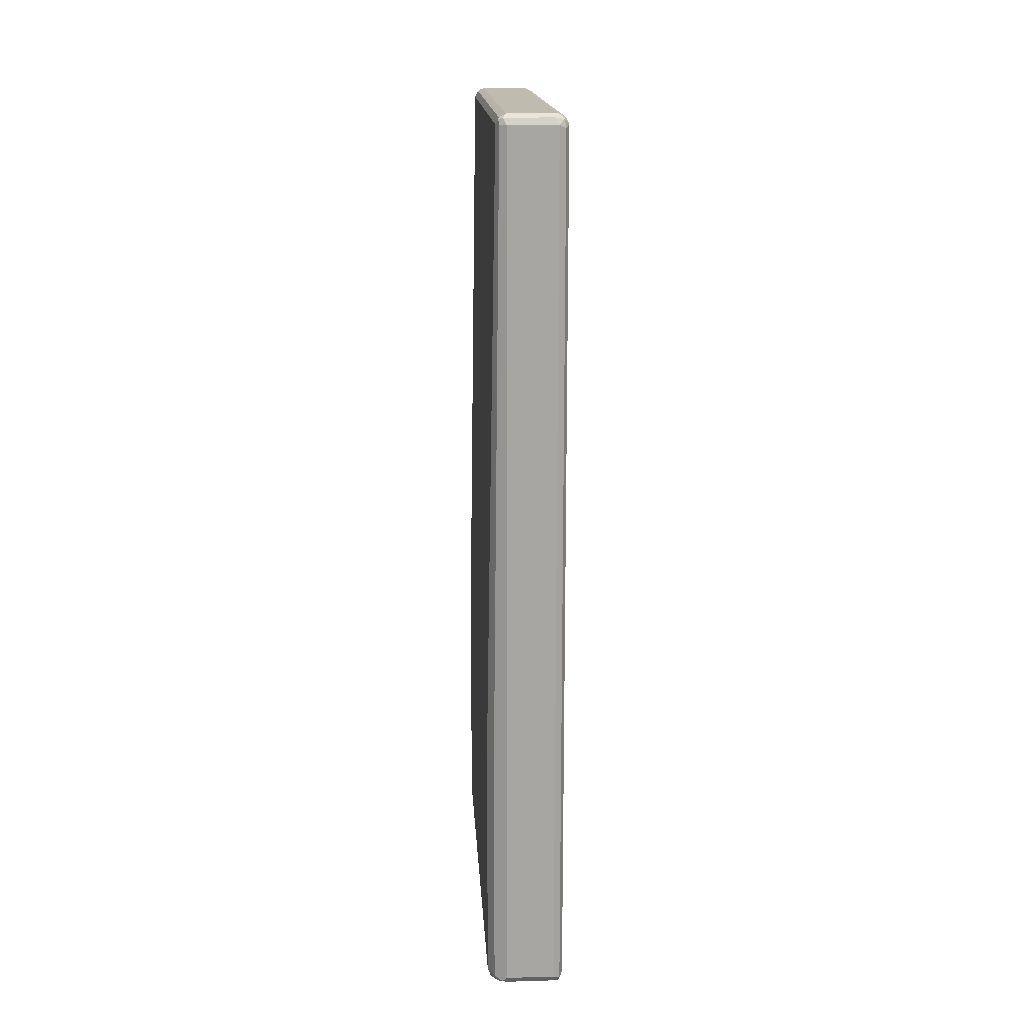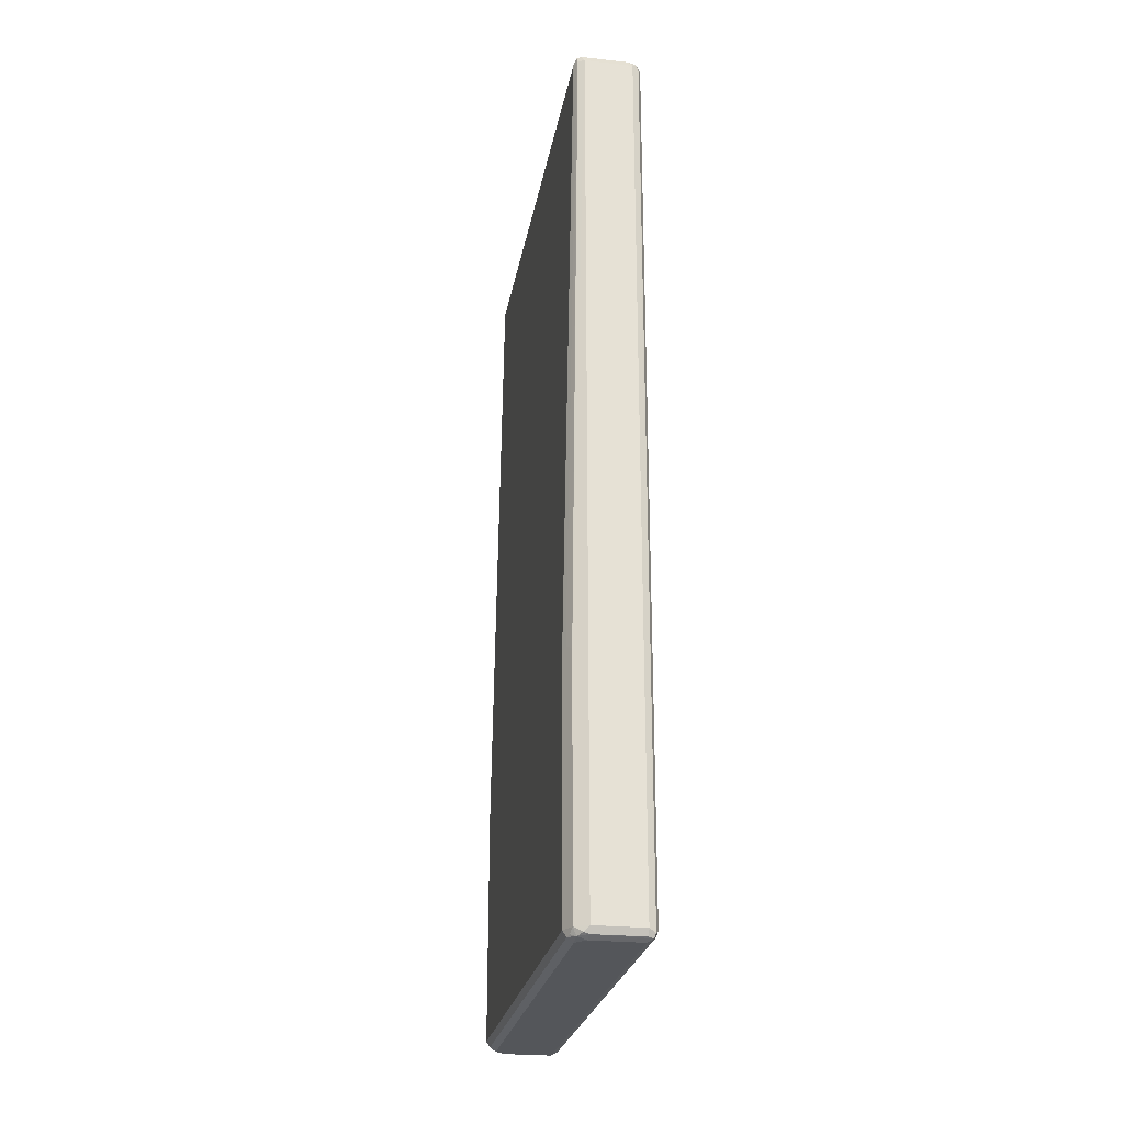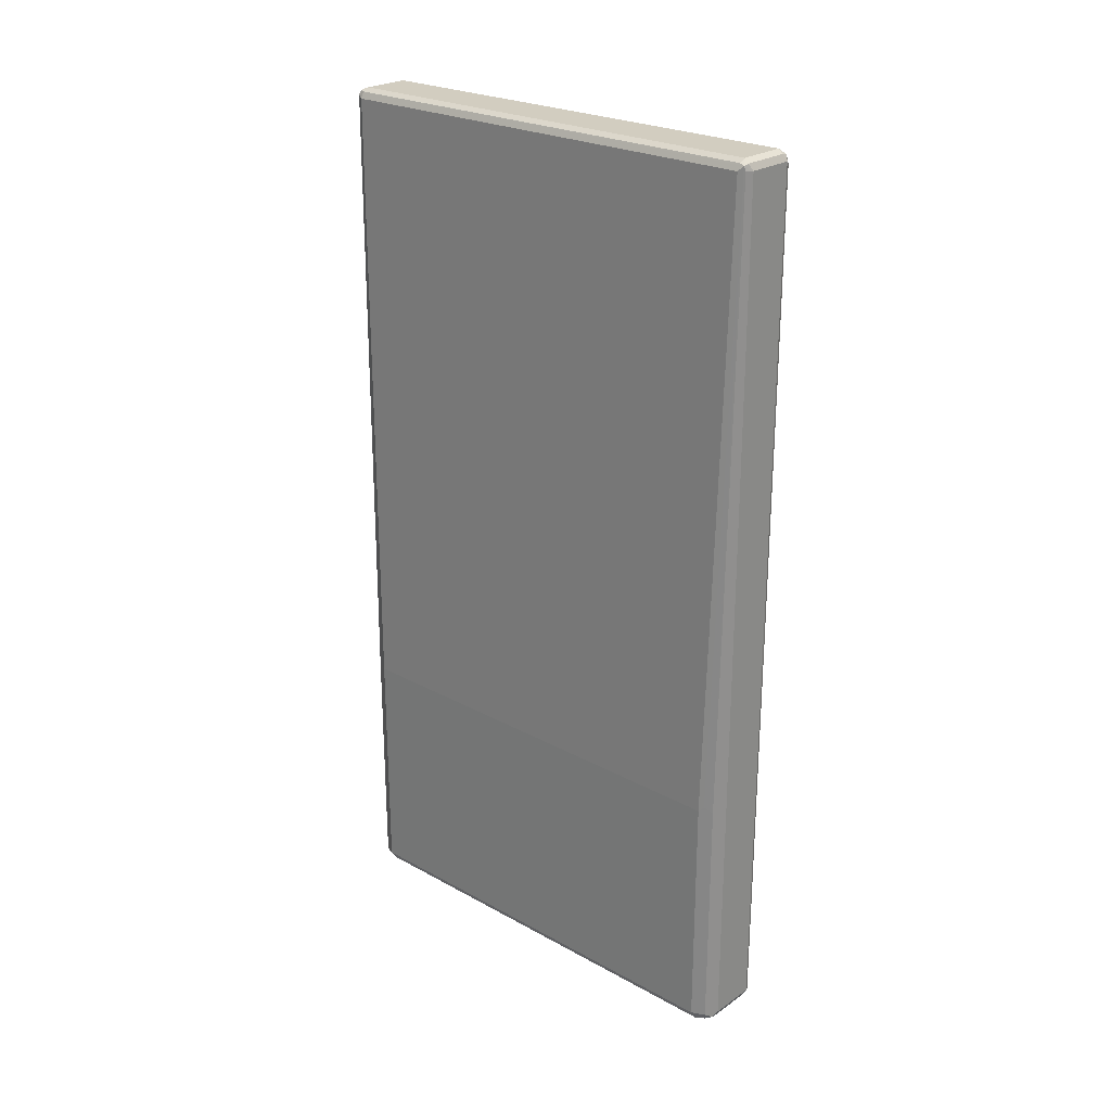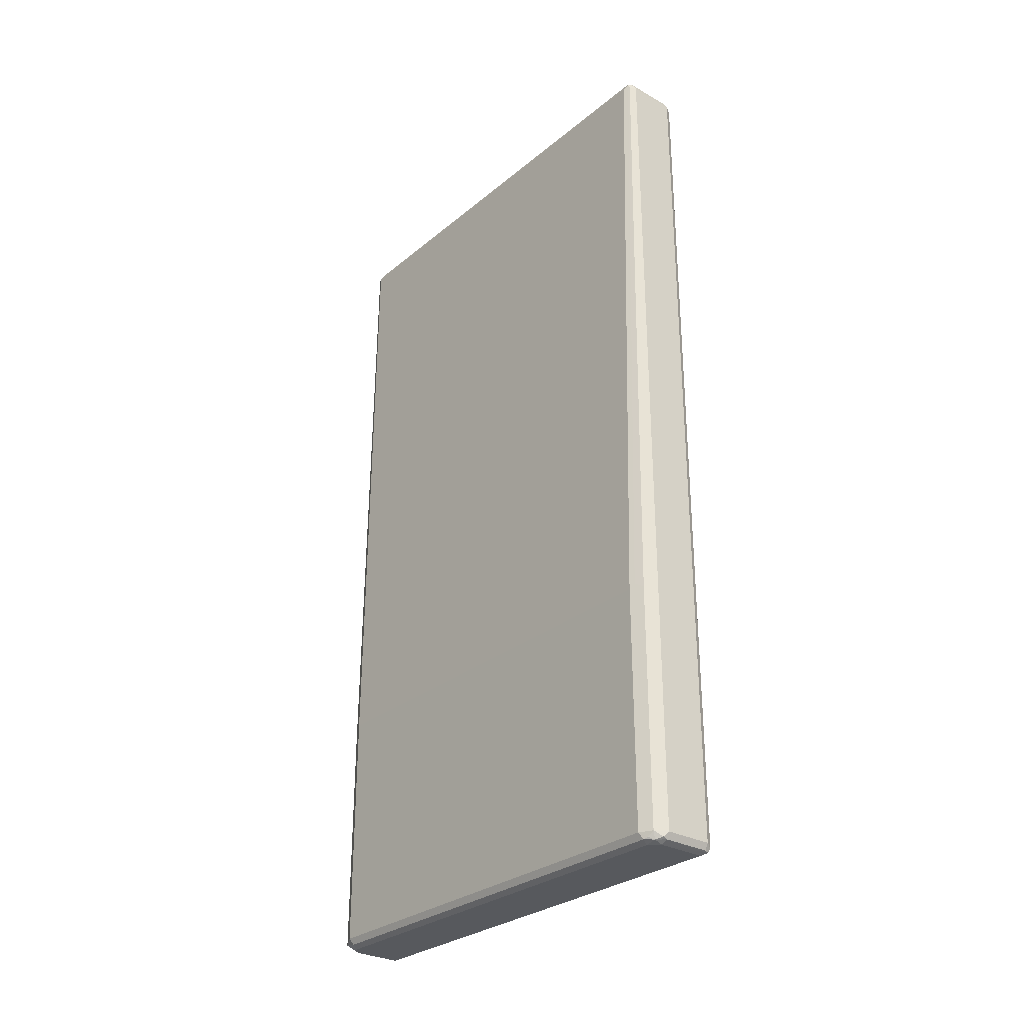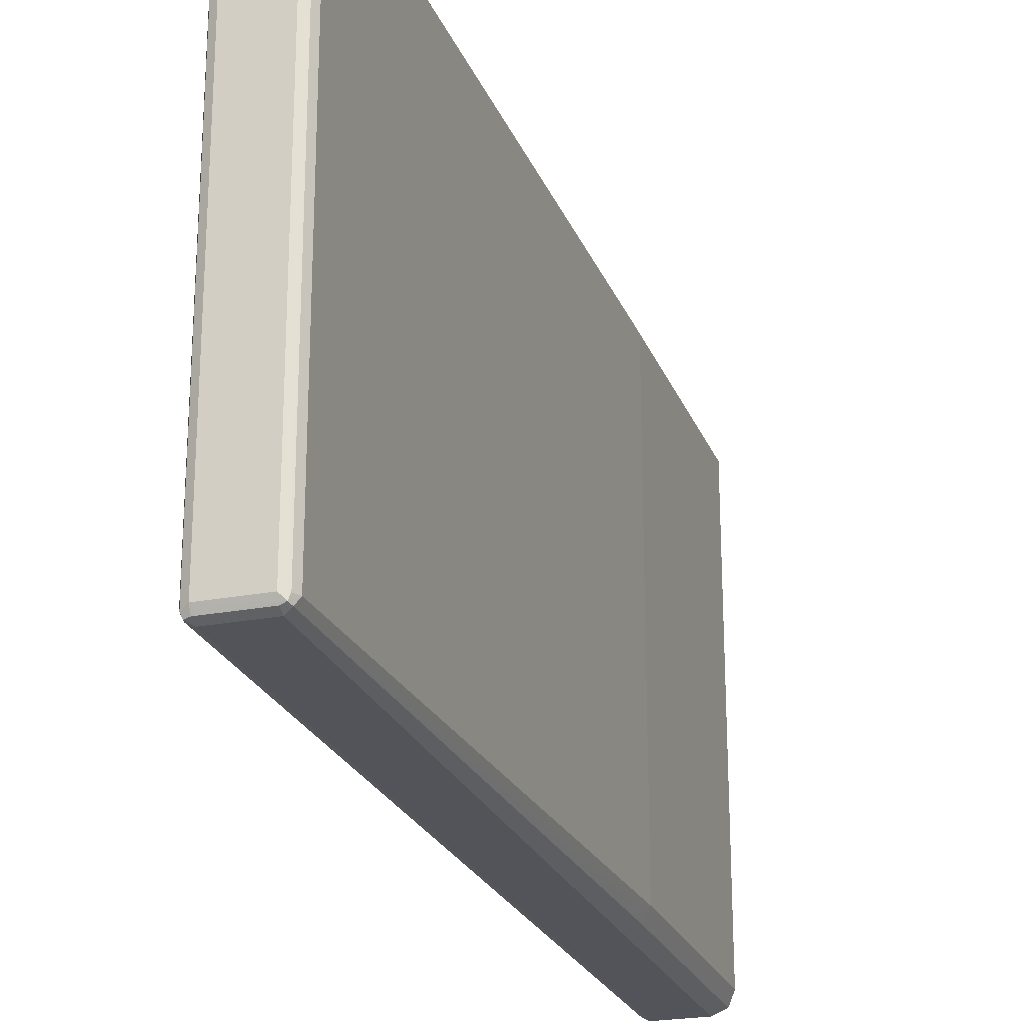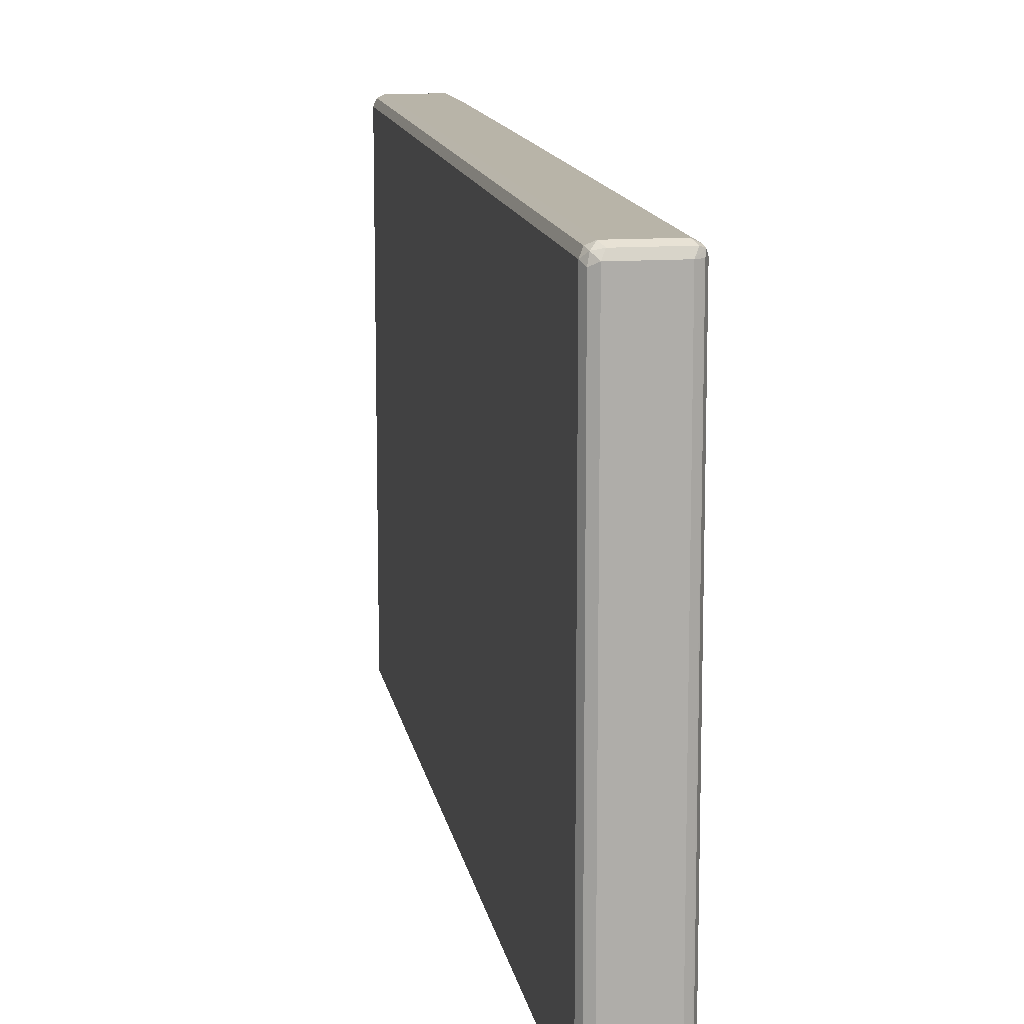
<metadata>
{"format":"obj","ext":"obj","renderer":"f3d","projection":"perspective","resolution":1024,"background":"white","views":[{"elev":16.2,"azim":176.6,"up":"+Z"},{"elev":-25.3,"azim":170.1,"up":"+Z"},{"elev":24.4,"azim":132.0,"up":"+Z"},{"elev":-29.1,"azim":140.3,"up":"+Z"},{"elev":-23.7,"azim":17.9,"up":"+Y"},{"elev":13.0,"azim":-9.5,"up":"+Y"}]}
</metadata>
<code>
v -0.05624 0.4686 0.8434
v -0.06873 0.4623 0.8371
v -0.0656 0.4592 0.8528
v -0.04998 0.4623 0.8559
v 0.03749 0.4686 0.8434
v -0.05624 0.4686 -0.8434
v -0.07498 0.4498 0.8434
v -0.06873 0.4623 -0.8496
v -0.06873 0.4436 0.8559
v -0.05624 0.4498 0.8623
v 0.04373 0.4623 0.8559
v 0.05154 0.4592 0.8528
v 0.04998 0.4623 0.8434
v 0.06248 0.4561 -0.3748
v 0.03749 0.4686 -0.8434
v 0.04686 0.4639 -0.8528
v -0.05624 0.4623 -0.8559
v -0.0656 0.4592 -0.8576
v -0.07498 -0.4498 0.8434
v -0.07498 0.4498 -0.8434
v -0.06873 -0.4561 0.8559
v 0.03749 0.4498 0.8623
v -0.05624 -0.4498 0.8623
v 0.04998 -0.4498 0.8559
v 0.05624 -0.4498 0.8434
v 0.05624 0.4498 0.8434
v 0.07498 0.4311 -0.3748
v 0.07029 0.4405 -0.3655
v 0.04998 0.4498 0.8559
v 0.06248 0.4561 -0.8434
v 0.03749 0.4623 -0.8559
v 0.05624 0.4522 -0.8576
v 0.03749 0.4498 -0.8623
v -0.05624 0.4498 -0.8623
v -0.05624 -0.4498 -0.8623
v -0.06873 -0.4498 -0.8559
v -0.06873 0.4498 -0.8559
v -0.06873 -0.4623 0.8434
v -0.0656 -0.4639 0.8528
v -0.07498 -0.4498 -0.8434
v -0.07029 -0.4592 -0.8528
v 0.03749 -0.4498 0.8623
v 0.04686 -0.4592 0.8576
v -0.05624 -0.4623 0.8559
v 0.04998 -0.4623 0.8496
v 0.07498 -0.4311 -0.3748
v 0.07498 0.4311 -0.8434
v 0.0656 0.4452 -0.8528
v 0.05624 0.4311 -0.8623
v 0.06873 0.4374 -0.8559
v -0.06248 -0.4623 -0.8559
v 0.03749 -0.4498 -0.8623
v -0.05624 -0.4686 0.8434
v -0.06873 -0.4623 -0.8434
v 0.03749 -0.4623 0.8559
v 0.03749 -0.4686 0.8434
v -0.05624 -0.4686 -0.8434
v 0.06248 -0.4561 -0.381
v 0.06873 -0.4436 -0.3685
v 0.07498 -0.4311 -0.8434
v 0.05624 -0.4311 -0.8623
v 0.06873 -0.4249 -0.8559
v 0.03124 -0.4623 -0.8559
v 0.05311 -0.4467 -0.8591
v 0.04686 -0.4592 -0.8528
v 0.03749 -0.4686 -0.8434
v 0.06248 -0.4561 -0.8496
v 0.0656 -0.4405 -0.8528
f 1 2 3
f 39 55 44
f 38 57 53
f 38 54 57
f 38 53 39
f 36 41 37
f 35 63 51
f 35 52 63
f 35 41 36
f 35 51 41
f 33 35 34
f 33 52 35
f 33 61 52
f 33 49 61
f 32 50 49
f 32 48 50
f 32 49 33
f 31 32 33
f 30 48 32
f 30 47 48
f 27 60 47
f 27 46 60
f 25 27 26
f 25 46 27
f 25 59 46
f 25 45 59
f 25 43 45
f 24 43 25
f 24 29 43
f 23 44 43
f 39 53 56
f 23 39 44
f 39 56 55
f 41 57 54
f 61 67 64
f 61 68 67
f 61 62 68
f 60 68 62
f 60 67 68
f 56 67 58
f 56 66 67
f 53 66 56
f 53 57 66
f 52 65 63
f 52 67 65
f 52 64 67
f 52 61 64
f 51 66 57
f 51 63 66
f 49 62 61
f 49 50 62
f 47 50 48
f 47 62 50
f 47 60 62
f 46 67 60
f 46 58 67
f 46 59 58
f 45 58 59
f 45 56 58
f 43 56 45
f 43 55 56
f 43 44 55
f 41 51 57
f 40 41 54
f 23 43 42
f 22 43 29
f 22 42 43
f 8 18 20
f 7 40 19
f 7 20 40
f 7 21 9
f 7 19 21
f 6 18 8
f 6 17 18
f 6 16 17
f 6 15 16
f 5 30 15
f 5 14 30
f 5 13 14
f 5 12 13
f 5 11 12
f 4 22 11
f 4 10 22
f 3 10 4
f 3 9 10
f 3 7 9
f 2 20 7
f 2 8 20
f 2 7 3
f 1 8 2
f 1 6 8
f 1 15 6
f 1 5 15
f 1 11 5
f 1 4 11
f 1 3 4
f 9 21 23
f 9 23 10
f 10 23 42
f 10 42 22
f 21 39 23
f 20 41 40
f 20 37 41
f 19 54 38
f 19 40 54
f 19 39 21
f 19 38 39
f 18 31 33
f 18 37 20
f 18 36 37
f 18 35 36
f 18 34 35
f 18 33 34
f 17 31 18
f 63 65 66
f 16 32 31
f 16 31 17
f 15 30 16
f 14 47 30
f 14 27 47
f 14 28 27
f 12 29 24
f 12 22 29
f 12 14 13
f 12 28 14
f 12 27 28
f 12 26 27
f 12 25 26
f 12 24 25
f 11 22 12
f 16 30 32
f 65 67 66

</code>
